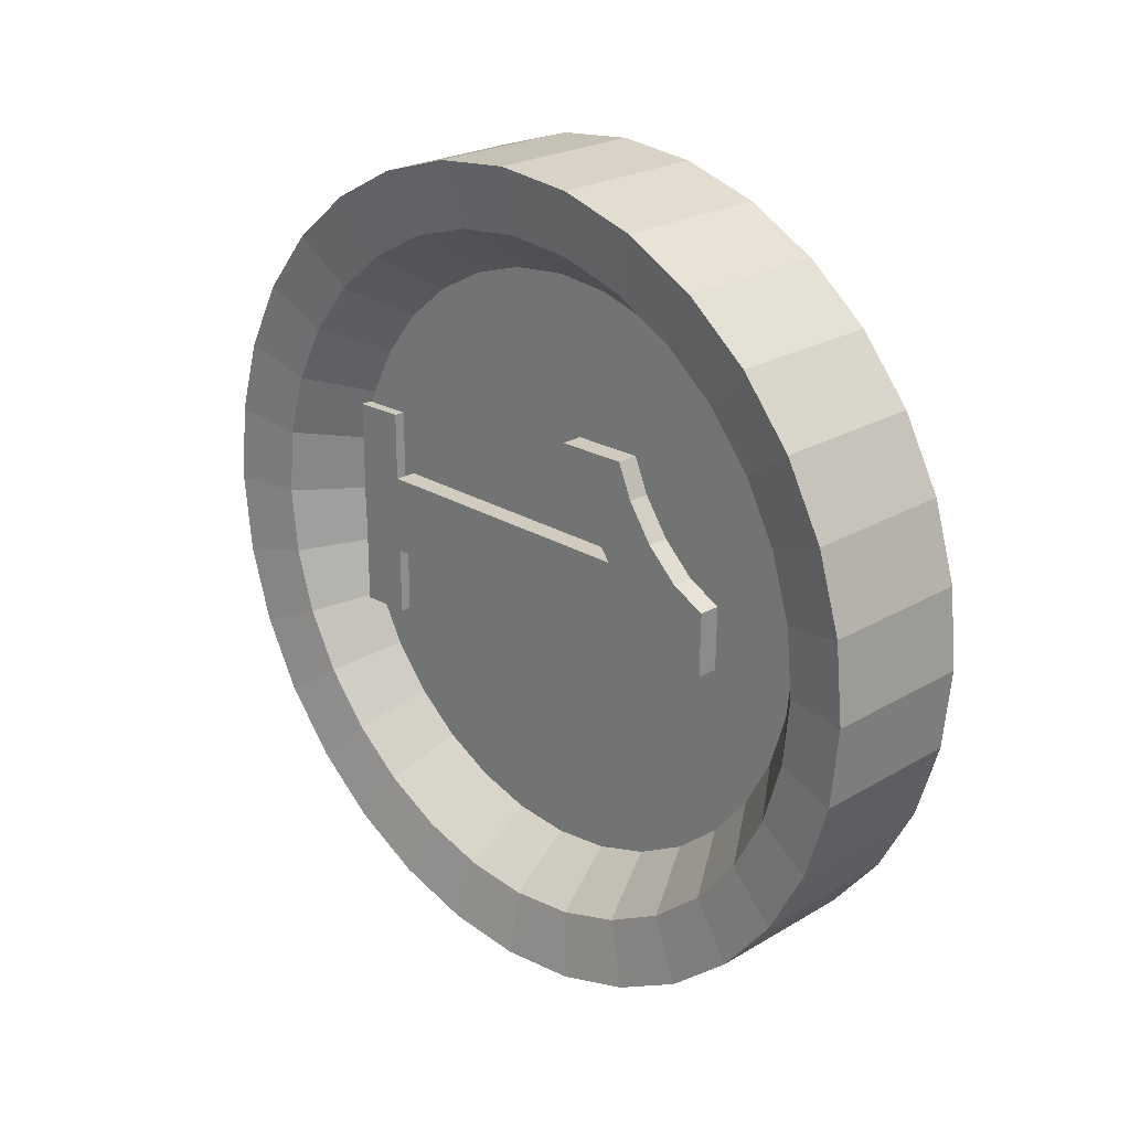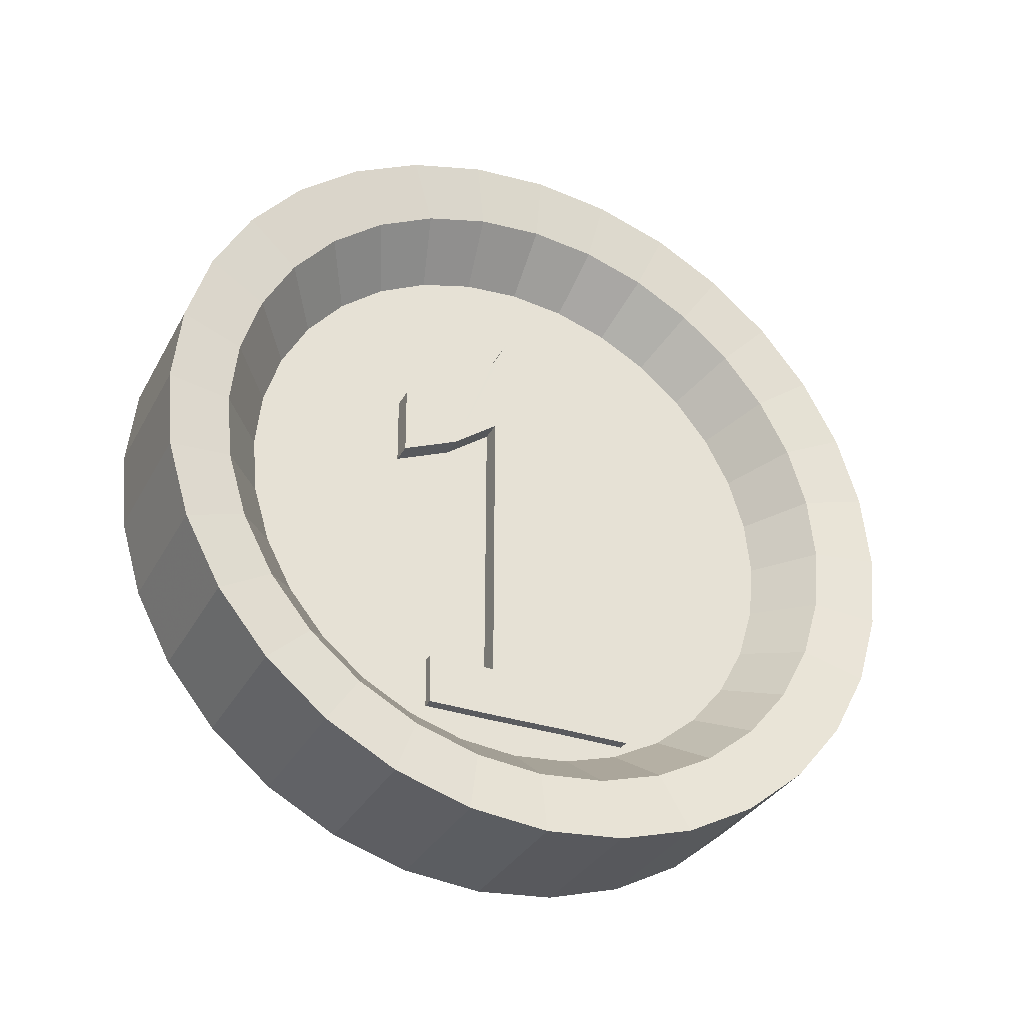
<metadata>
{"format":"obj","ext":"obj","renderer":"f3d","projection":"perspective","resolution":1024,"background":"white","views":[{"elev":23.5,"azim":135.3,"up":"+Z"},{"elev":-33.5,"azim":-115.1,"up":"+Y"}]}
</metadata>
<code>
o Cube
v -0.04226 0.36 0.3785
v -0.04226 0.5767 0.3804
v -0.04226 0.5403 0.06899
v -0.04226 0.8914 0.02712
v 0.02326 0.36 0.3785
v 0.02326 0.5767 0.3804
v 0.02326 0.5403 0.06899
v 0.02326 0.8914 0.02712
v -0.04226 0.696 0.1686
v -0.009499 0.8914 0.02712
v 0.02326 0.696 0.1686
v -0.009499 0.5767 0.3804
v -0.009499 0.696 0.1686
v -0.04226 0.7914 0.07766
v 0.006883 0.8914 0.02712
v 0.02326 0.6204 0.2783
v -0.02588 0.5767 0.3804
v -0.04226 0.6204 0.2783
v -0.02588 0.8914 0.02712
v 0.02326 0.7914 0.07766
v 0.006883 0.5767 0.3804
v -0.009499 0.6204 0.2783
v -0.009499 0.7914 0.07766
v 0.006883 0.696 0.1686
v -0.02588 0.696 0.1686
v -0.02588 0.7914 0.07766
v 0.006883 0.7914 0.07766
v 0.006883 0.6204 0.2783
v -0.02588 0.6204 0.2783
v -0.04226 0.4365 0.2064
v -0.009499 0.5403 0.06899
v 0.02326 0.4365 0.2064
v -0.009499 0.36 0.3785
v -0.009499 0.4365 0.2064
v -0.04226 0.545 -0.167
v -0.04226 0.8887 -0.1648
v 0.02326 0.545 -0.167
v 0.02326 0.8887 -0.1648
v -0.009499 0.8887 -0.1648
v 0.006883 0.8887 -0.1648
v -0.02588 0.8887 -0.1648
v -0.009499 0.545 -0.167
v -0.04226 -0.3606 0.07104
v 0.02326 -0.3606 0.07104
v -0.009499 -0.3606 0.07104
v -0.04226 -0.3578 -0.1669
v 0.02326 -0.3578 -0.1669
v -0.009499 -0.3578 -0.1669
v 0.02326 -0.5149 0.07007
v -0.009499 -0.5149 0.07007
v 0.02326 -0.5121 -0.1679
v -0.009499 -0.5121 -0.1679
v 0.02326 -0.3606 0.2769
v -0.009499 -0.3606 0.2769
v 0.02326 -0.3578 -0.3711
v -0.009499 -0.3578 -0.3711
v 0.02326 -0.5149 0.2742
v -0.009499 -0.5149 0.2742
v 0.02326 -0.5121 -0.3737
v -0.009499 -0.5121 -0.3737
v -0.07619 0.36 -0.451
v -0.07619 0.5767 -0.4529
v -0.07619 0.5403 -0.1414
v -0.07619 0.8914 -0.09955
v -0.1417 0.36 -0.451
v -0.1417 0.5767 -0.4529
v -0.1417 0.5403 -0.1414
v -0.1417 0.8914 -0.09955
v -0.07619 0.696 -0.241
v -0.109 0.8914 -0.09955
v -0.1417 0.696 -0.241
v -0.109 0.5767 -0.4529
v -0.109 0.696 -0.241
v -0.07619 0.7914 -0.1501
v -0.1253 0.8914 -0.09955
v -0.1417 0.6204 -0.3507
v -0.09258 0.5767 -0.4529
v -0.07619 0.6204 -0.3507
v -0.09258 0.8914 -0.09955
v -0.1417 0.7914 -0.1501
v -0.1253 0.5767 -0.4529
v -0.109 0.6204 -0.3507
v -0.109 0.7914 -0.1501
v -0.1253 0.696 -0.241
v -0.09258 0.696 -0.241
v -0.09258 0.7914 -0.1501
v -0.1253 0.7914 -0.1501
v -0.1253 0.6204 -0.3507
v -0.09258 0.6204 -0.3507
v -0.07619 0.4365 -0.2788
v -0.109 0.5403 -0.1414
v -0.1417 0.4365 -0.2788
v -0.109 0.36 -0.451
v -0.109 0.4365 -0.2788
v -0.07619 0.545 0.09461
v -0.07619 0.8887 0.09236
v -0.1417 0.545 0.09461
v -0.1417 0.8887 0.09236
v -0.109 0.8887 0.09236
v -0.1253 0.8887 0.09236
v -0.09258 0.8887 0.09236
v -0.109 0.545 0.09461
v -0.07619 -0.3606 -0.1435
v -0.1417 -0.3606 -0.1435
v -0.109 -0.3606 -0.1435
v -0.07619 -0.3578 0.09451
v -0.1417 -0.3578 0.09451
v -0.109 -0.3578 0.09451
v -0.1417 -0.5149 -0.1425
v -0.109 -0.5149 -0.1425
v -0.1417 -0.5121 0.09548
v -0.109 -0.5121 0.09548
v -0.1417 -0.3606 -0.3493
v -0.109 -0.3606 -0.3493
v -0.1417 -0.3578 0.2987
v -0.109 -0.3578 0.2987
v -0.1417 -0.5149 -0.3467
v -0.109 -0.5149 -0.3467
v -0.1417 -0.5121 0.3013
v -0.109 -0.5121 0.3013
v -0.04226 1.164 -0.04244
v -0.04226 1.147 -0.2143
v -0.04226 1.097 -0.3796
v -0.04226 1.016 -0.5319
v -0.04226 0.9062 -0.6654
v -0.04226 0.7727 -0.7749
v -0.04226 0.6204 -0.8564
v -0.04226 0.4552 -0.9065
v -0.04226 0.2833 -0.9234
v -0.04226 0.1114 -0.9065
v -0.04226 -0.05385 -0.8564
v -0.04226 -0.2062 -0.7749
v -0.04226 -0.3397 -0.6654
v -0.04226 -0.4492 -0.5319
v -0.04226 -0.5306 -0.3796
v -0.04226 -0.5808 -0.2143
v -0.04226 -0.5977 -0.04244
v -0.04226 -0.5808 0.1294
v -0.04226 -0.5306 0.2947
v -0.04226 -0.4492 0.447
v -0.04226 -0.3397 0.5805
v -0.04226 -0.2062 0.6901
v -0.04226 -0.05385 0.7715
v -0.04226 0.1114 0.8216
v -0.04226 0.2833 0.8385
v -0.04226 0.4552 0.8216
v -0.04226 0.6204 0.7715
v -0.04226 0.7727 0.6901
v -0.04226 0.9062 0.5805
v -0.04226 1.016 0.447
v -0.04226 1.097 0.2947
v -0.04226 1.147 0.1294
v 0.1384 1.287 -0.242
v 0.1384 1.306 -0.04244
v 0.1384 1.228 -0.4339
v 0.1384 1.134 -0.6108
v 0.1384 1.007 -0.7658
v 0.1384 0.8517 -0.8931
v 0.1384 0.6748 -0.9876
v 0.1384 0.4829 -1.046
v 0.1384 0.2833 -1.065
v 0.1384 0.0837 -1.046
v 0.1384 -0.1082 -0.9876
v 0.1384 -0.2851 -0.8931
v 0.1384 -0.4401 -0.7658
v 0.1384 -0.5673 -0.6108
v 0.1384 -0.6619 -0.4339
v 0.1384 -0.7201 -0.242
v 0.1384 -0.7397 -0.04244
v 0.1384 -0.7201 0.1571
v 0.1384 -0.6619 0.3491
v 0.1384 -0.5673 0.5259
v 0.1384 -0.4401 0.681
v 0.1384 -0.2851 0.8082
v 0.1384 -0.1082 0.9027
v 0.1384 0.0837 0.9609
v 0.1384 0.2833 0.9806
v 0.1384 0.4829 0.9609
v 0.1384 0.6748 0.9027
v 0.1384 0.8517 0.8082
v 0.1384 1.007 0.681
v 0.1384 1.134 0.5259
v 0.1384 1.228 0.3491
v 0.1384 1.287 0.1571
v -0.07619 1.164 -0.04244
v -0.07619 1.147 -0.2143
v -0.07619 1.097 -0.3796
v -0.07619 1.016 -0.5319
v -0.07619 0.9062 -0.6654
v -0.07619 0.7727 -0.7749
v -0.07619 0.6204 -0.8564
v -0.07619 0.4552 -0.9065
v -0.07619 0.2833 -0.9234
v -0.07619 0.1114 -0.9065
v -0.07619 -0.05385 -0.8564
v -0.07619 -0.2062 -0.7749
v -0.07619 -0.3397 -0.6654
v -0.07619 -0.4492 -0.5319
v -0.07619 -0.5306 -0.3796
v -0.07619 -0.5808 -0.2143
v -0.07619 -0.5977 -0.04244
v -0.07619 -0.5808 0.1294
v -0.07619 -0.5306 0.2947
v -0.07619 -0.4492 0.447
v -0.07619 -0.3397 0.5805
v -0.07619 -0.2062 0.6901
v -0.07619 -0.05385 0.7715
v -0.07619 0.1114 0.8216
v -0.07619 0.2833 0.8385
v -0.07619 0.4552 0.8216
v -0.07619 0.6204 0.7715
v -0.07619 0.7727 0.6901
v -0.07619 0.9062 0.5805
v -0.07619 1.016 0.447
v -0.07619 1.097 0.2947
v -0.07619 1.147 0.1294
v -0.2569 1.287 -0.242
v -0.2569 1.306 -0.04244
v -0.2569 1.228 -0.4339
v -0.2569 1.134 -0.6108
v -0.2569 1.007 -0.7658
v -0.2569 0.8517 -0.8931
v -0.2569 0.6748 -0.9876
v -0.2569 0.4829 -1.046
v -0.2569 0.2833 -1.065
v -0.2569 0.0837 -1.046
v -0.2569 -0.1082 -0.9876
v -0.2569 -0.2851 -0.8931
v -0.2569 -0.4401 -0.7658
v -0.2569 -0.5673 -0.6108
v -0.2569 -0.6619 -0.4339
v -0.2569 -0.7201 -0.242
v -0.2569 -0.7397 -0.04244
v -0.2569 -0.7201 0.1571
v -0.2569 -0.6619 0.3491
v -0.2569 -0.5673 0.5259
v -0.2569 -0.4401 0.681
v -0.2569 -0.2851 0.8082
v -0.2569 -0.1082 0.9027
v -0.2569 0.0837 0.9609
v -0.2569 0.2833 0.9806
v -0.2569 0.4829 0.9609
v -0.2569 0.6748 0.9027
v -0.2569 0.8517 0.8082
v -0.2569 1.007 0.681
v -0.2569 1.134 0.5259
v -0.2569 1.228 0.3491
v -0.2569 1.287 0.1571
v 0.1759 1.477 -0.2799
v 0.1759 1.5 -0.04244
v -0.05923 1.5 -0.04244
v 0.1759 1.408 -0.5082
v 0.1759 1.295 -0.7186
v 0.1759 1.144 -0.9031
v 0.1759 0.9595 -1.054
v 0.1759 0.7491 -1.167
v 0.1759 0.5207 -1.236
v 0.1759 0.2833 -1.26
v 0.1759 0.04584 -1.236
v 0.1759 -0.1825 -1.167
v 0.1759 -0.3929 -1.054
v 0.1759 -0.5773 -0.9031
v 0.1759 -0.7287 -0.7186
v 0.1759 -0.8412 -0.5082
v 0.1759 -0.9104 -0.2799
v 0.1759 -0.9338 -0.04244
v 0.1759 -0.9104 0.195
v 0.1759 -0.8412 0.4233
v 0.1759 -0.7287 0.6338
v 0.1759 -0.5773 0.8182
v 0.1759 -0.3929 0.9696
v 0.1759 -0.1825 1.082
v 0.1759 0.04584 1.151
v 0.1759 0.2833 1.175
v 0.1759 0.5207 1.151
v 0.1759 0.7491 1.082
v 0.1759 0.9595 0.9696
v 0.1759 1.144 0.8182
v 0.1759 1.295 0.6338
v 0.1759 1.408 0.4233
v 0.1759 1.477 0.195
v -0.05923 1.477 -0.2799
v -0.05923 1.408 -0.5082
v -0.05923 1.295 -0.7186
v -0.05923 1.144 -0.9031
v -0.05923 0.9595 -1.054
v -0.05923 0.7491 -1.167
v -0.05923 0.5207 -1.236
v -0.05923 0.2833 -1.26
v -0.05923 0.04584 -1.236
v -0.05923 -0.1825 -1.167
v -0.05923 -0.3929 -1.054
v -0.05923 -0.5773 -0.9031
v -0.05923 -0.7287 -0.7186
v -0.05923 -0.8412 -0.5082
v -0.05923 -0.9104 -0.2799
v -0.05923 -0.9338 -0.04244
v -0.05923 -0.9104 0.195
v -0.05923 -0.8412 0.4233
v -0.05923 -0.7287 0.6338
v -0.05923 -0.5773 0.8182
v -0.05923 -0.3929 0.9696
v -0.05923 -0.1825 1.082
v -0.05923 0.04584 1.151
v -0.05923 0.2833 1.175
v -0.05923 0.5207 1.151
v -0.05923 0.7491 1.082
v -0.05923 0.9595 0.9696
v -0.05923 1.144 0.8182
v -0.05923 1.295 0.6338
v -0.05923 1.408 0.4233
v -0.05923 1.477 0.195
v -0.2944 1.477 -0.2799
v -0.2944 1.5 -0.04244
v -0.2944 1.408 -0.5082
v -0.2944 1.295 -0.7186
v -0.2944 1.144 -0.9031
v -0.2944 0.9595 -1.054
v -0.2944 0.7491 -1.167
v -0.2944 0.5207 -1.236
v -0.2944 0.2833 -1.26
v -0.2944 0.04584 -1.236
v -0.2944 -0.1825 -1.167
v -0.2944 -0.3929 -1.054
v -0.2944 -0.5773 -0.9031
v -0.2944 -0.7287 -0.7186
v -0.2944 -0.8412 -0.5082
v -0.2944 -0.9104 -0.2799
v -0.2944 -0.9338 -0.04244
v -0.2944 -0.9104 0.195
v -0.2944 -0.8412 0.4233
v -0.2944 -0.7287 0.6338
v -0.2944 -0.5773 0.8182
v -0.2944 -0.3929 0.9696
v -0.2944 -0.1825 1.082
v -0.2944 0.04584 1.151
v -0.2944 0.2833 1.175
v -0.2944 0.5207 1.151
v -0.2944 0.7491 1.082
v -0.2944 0.9595 0.9696
v -0.2944 1.144 0.8182
v -0.2944 1.295 0.6338
v -0.2944 1.408 0.4233
v -0.2944 1.477 0.195
f 9 14 30
f 7 47 37
f 11 16 32
f 12 17 33
f 32 33 34
f 18 17 29
f 22 21 28
f 23 24 27
f 14 25 26
f 26 13 23
f 19 23 10
f 4 26 19
f 27 11 20
f 15 20 8
f 10 27 15
f 28 6 16
f 24 16 11
f 13 28 24
f 29 12 22
f 25 22 13
f 9 29 25
f 34 1 30
f 31 30 3
f 7 34 31
f 39 40 42
f 10 41 19
f 3 45 31
f 8 40 15
f 19 36 4
f 4 35 3
f 15 39 10
f 8 37 38
f 43 48 45
f 45 52 50
f 42 46 35
f 3 46 43
f 31 44 7
f 37 48 42
f 50 51 49
f 52 56 60
f 51 55 47
f 44 51 47
f 55 60 56
f 54 57 53
f 47 56 48
f 45 53 44
f 49 58 50
f 44 57 49
f 45 58 54
f 52 59 51
f 69 74 90
f 67 107 97
f 71 76 92
f 72 77 93
f 92 93 94
f 89 62 77
f 88 72 81
f 87 73 84
f 86 69 85
f 83 85 73
f 79 83 70
f 64 86 79
f 80 84 71
f 75 80 68
f 70 87 75
f 76 81 66
f 71 88 76
f 84 82 88
f 82 77 72
f 73 89 82
f 85 78 89
f 94 61 90
f 63 94 90
f 67 94 91
f 99 100 102
f 79 99 101
f 63 105 91
f 75 98 100
f 64 101 96
f 64 95 63
f 70 100 99
f 68 97 98
f 103 108 105
f 105 112 110
f 102 106 95
f 63 106 103
f 91 104 67
f 97 108 102
f 110 111 109
f 112 116 120
f 111 115 107
f 104 111 107
f 115 120 116
f 114 117 113
f 108 115 116
f 104 114 113
f 109 118 110
f 104 117 109
f 105 118 114
f 112 119 111
f 30 1 2
f 30 2 18
f 4 3 30
f 14 4 30
f 30 18 9
f 7 44 47
f 32 7 8
f 32 8 20
f 6 5 32
f 16 6 32
f 32 20 11
f 33 5 6
f 33 6 21
f 2 1 33
f 17 2 33
f 33 21 12
f 32 5 33
f 18 2 17
f 22 12 21
f 23 13 24
f 14 9 25
f 26 25 13
f 19 26 23
f 4 14 26
f 27 24 11
f 15 27 20
f 10 23 27
f 28 21 6
f 24 28 16
f 13 22 28
f 29 17 12
f 25 29 22
f 9 18 29
f 34 33 1
f 31 34 30
f 7 32 34
f 42 35 36
f 42 36 41
f 38 37 42
f 40 38 42
f 42 41 39
f 10 39 41
f 3 43 45
f 8 38 40
f 19 41 36
f 4 36 35
f 15 40 39
f 8 7 37
f 43 46 48
f 45 48 52
f 42 48 46
f 3 35 46
f 31 45 44
f 37 47 48
f 50 52 51
f 52 48 56
f 51 59 55
f 44 49 51
f 55 59 60
f 54 58 57
f 47 55 56
f 45 54 53
f 49 57 58
f 44 53 57
f 45 50 58
f 52 60 59
f 90 61 62
f 90 62 78
f 64 63 90
f 74 64 90
f 90 78 69
f 67 104 107
f 92 67 68
f 92 68 80
f 66 65 92
f 76 66 92
f 92 80 71
f 93 65 66
f 93 66 81
f 62 61 93
f 77 62 93
f 93 81 72
f 92 65 93
f 89 78 62
f 88 82 72
f 87 83 73
f 86 74 69
f 83 86 85
f 79 86 83
f 64 74 86
f 80 87 84
f 75 87 80
f 70 83 87
f 76 88 81
f 71 84 88
f 84 73 82
f 82 89 77
f 73 85 89
f 85 69 78
f 94 93 61
f 63 91 94
f 67 92 94
f 102 95 96
f 102 96 101
f 98 97 102
f 100 98 102
f 102 101 99
f 79 70 99
f 63 103 105
f 75 68 98
f 64 79 101
f 64 96 95
f 70 75 100
f 68 67 97
f 103 106 108
f 105 108 112
f 102 108 106
f 63 95 106
f 91 105 104
f 97 107 108
f 110 112 111
f 112 108 116
f 111 119 115
f 104 109 111
f 115 119 120
f 114 118 117
f 108 107 115
f 104 105 114
f 109 117 118
f 104 113 117
f 105 110 118
f 112 120 119
f 157 255 254
f 183 281 280
f 227 324 228
f 157 253 156
f 182 280 279
f 227 322 323
f 156 252 155
f 182 278 181
f 225 322 226
f 155 249 153
f 180 278 277
f 225 320 321
f 180 276 179
f 223 320 224
f 153 250 154
f 178 276 275
f 222 319 223
f 248 314 218
f 177 275 274
f 222 317 318
f 247 344 248
f 177 273 176
f 220 317 221
f 246 343 247
f 176 272 175
f 220 315 316
f 246 341 342
f 175 271 174
f 219 313 315
f 244 341 245
f 139 131 123
f 174 270 173
f 244 339 340
f 122 154 121
f 123 153 122
f 123 156 155
f 124 157 156
f 125 158 157
f 127 158 126
f 128 159 127
f 129 160 128
f 130 161 129
f 131 162 130
f 131 164 163
f 133 164 132
f 134 165 133
f 135 166 134
f 136 167 135
f 137 168 136
f 138 169 137
f 139 170 138
f 140 171 139
f 140 173 172
f 142 173 141
f 143 174 142
f 143 176 175
f 145 176 144
f 146 177 145
f 147 178 146
f 148 179 147
f 149 180 148
f 150 181 149
f 151 182 150
f 152 183 151
f 121 184 152
f 173 269 172
f 218 313 217
f 242 339 243
f 172 268 171
f 241 338 242
f 171 267 170
f 241 336 337
f 169 267 266
f 239 336 240
f 169 265 168
f 239 334 335
f 167 265 264
f 237 334 238
f 167 263 166
f 236 333 237
f 166 262 165
f 235 332 236
f 165 261 164
f 234 331 235
f 163 261 260
f 233 330 234
f 163 259 162
f 233 328 329
f 161 259 258
f 231 328 232
f 161 257 160
f 230 327 231
f 159 257 256
f 229 326 230
f 159 255 158
f 201 209 185
f 184 250 281
f 228 325 229
f 218 186 185
f 217 187 186
f 219 188 187
f 188 221 189
f 221 190 189
f 222 191 190
f 191 224 192
f 224 193 192
f 225 194 193
f 226 195 194
f 195 228 196
f 228 197 196
f 229 198 197
f 230 199 198
f 199 232 200
f 232 201 200
f 233 202 201
f 234 203 202
f 203 236 204
f 204 237 205
f 237 206 205
f 206 239 207
f 207 240 208
f 208 241 209
f 241 210 209
f 242 211 210
f 243 212 211
f 244 213 212
f 245 214 213
f 246 215 214
f 247 216 215
f 248 185 216
f 250 282 251
f 249 283 282
f 252 284 283
f 253 285 284
f 254 286 285
f 255 287 286
f 256 288 287
f 257 289 288
f 258 290 289
f 259 291 290
f 260 292 291
f 261 293 292
f 262 294 293
f 263 295 294
f 264 296 295
f 265 297 296
f 266 298 297
f 267 299 298
f 268 300 299
f 269 301 300
f 270 302 301
f 271 303 302
f 272 304 303
f 273 305 304
f 274 306 305
f 275 307 306
f 276 308 307
f 277 309 308
f 278 310 309
f 279 311 310
f 280 312 311
f 281 251 312
f 282 314 251
f 283 313 282
f 284 315 283
f 285 316 284
f 286 317 285
f 287 318 286
f 288 319 287
f 289 320 288
f 289 322 321
f 290 323 322
f 292 323 291
f 293 324 292
f 294 325 293
f 295 326 294
f 296 327 295
f 296 329 328
f 298 329 297
f 299 330 298
f 300 331 299
f 301 332 300
f 301 334 333
f 303 334 302
f 304 335 303
f 304 337 336
f 305 338 337
f 306 339 338
f 308 339 307
f 309 340 308
f 310 341 309
f 311 342 310
f 312 343 311
f 251 344 312
f 157 158 255
f 183 184 281
f 227 323 324
f 157 254 253
f 182 183 280
f 227 226 322
f 156 253 252
f 182 279 278
f 225 321 322
f 155 252 249
f 180 181 278
f 225 224 320
f 180 277 276
f 223 319 320
f 153 249 250
f 178 179 276
f 222 318 319
f 248 344 314
f 177 178 275
f 222 221 317
f 247 343 344
f 177 274 273
f 220 316 317
f 246 342 343
f 176 273 272
f 220 219 315
f 246 245 341
f 175 272 271
f 219 217 313
f 244 340 341
f 123 122 121
f 121 152 151
f 151 150 149
f 149 148 147
f 147 146 145
f 145 144 143
f 143 142 141
f 141 140 139
f 139 138 137
f 137 136 135
f 135 134 133
f 133 132 131
f 131 130 129
f 129 128 127
f 127 126 125
f 125 124 123
f 123 121 151
f 151 149 147
f 147 145 143
f 143 141 139
f 139 137 135
f 135 133 131
f 131 129 127
f 127 125 123
f 123 151 147
f 147 143 139
f 139 135 131
f 131 127 123
f 123 147 139
f 174 271 270
f 244 243 339
f 122 153 154
f 123 155 153
f 123 124 156
f 124 125 157
f 125 126 158
f 127 159 158
f 128 160 159
f 129 161 160
f 130 162 161
f 131 163 162
f 131 132 164
f 133 165 164
f 134 166 165
f 135 167 166
f 136 168 167
f 137 169 168
f 138 170 169
f 139 171 170
f 140 172 171
f 140 141 173
f 142 174 173
f 143 175 174
f 143 144 176
f 145 177 176
f 146 178 177
f 147 179 178
f 148 180 179
f 149 181 180
f 150 182 181
f 151 183 182
f 152 184 183
f 121 154 184
f 173 270 269
f 218 314 313
f 242 338 339
f 172 269 268
f 241 337 338
f 171 268 267
f 241 240 336
f 169 170 267
f 239 335 336
f 169 266 265
f 239 238 334
f 167 168 265
f 237 333 334
f 167 264 263
f 236 332 333
f 166 263 262
f 235 331 332
f 165 262 261
f 234 330 331
f 163 164 261
f 233 329 330
f 163 260 259
f 233 232 328
f 161 162 259
f 231 327 328
f 161 258 257
f 230 326 327
f 159 160 257
f 229 325 326
f 159 256 255
f 185 186 187
f 187 188 189
f 189 190 191
f 191 192 193
f 193 194 195
f 195 196 197
f 197 198 199
f 199 200 201
f 201 202 203
f 203 204 205
f 205 206 207
f 207 208 209
f 209 210 211
f 211 212 213
f 213 214 215
f 215 216 185
f 185 187 189
f 189 191 193
f 193 195 197
f 197 199 201
f 201 203 205
f 205 207 209
f 209 211 213
f 213 215 185
f 185 189 193
f 193 197 201
f 201 205 209
f 209 213 185
f 185 193 201
f 184 154 250
f 228 324 325
f 218 217 186
f 217 219 187
f 219 220 188
f 188 220 221
f 221 222 190
f 222 223 191
f 191 223 224
f 224 225 193
f 225 226 194
f 226 227 195
f 195 227 228
f 228 229 197
f 229 230 198
f 230 231 199
f 199 231 232
f 232 233 201
f 233 234 202
f 234 235 203
f 203 235 236
f 204 236 237
f 237 238 206
f 206 238 239
f 207 239 240
f 208 240 241
f 241 242 210
f 242 243 211
f 243 244 212
f 244 245 213
f 245 246 214
f 246 247 215
f 247 248 216
f 248 218 185
f 250 249 282
f 249 252 283
f 252 253 284
f 253 254 285
f 254 255 286
f 255 256 287
f 256 257 288
f 257 258 289
f 258 259 290
f 259 260 291
f 260 261 292
f 261 262 293
f 262 263 294
f 263 264 295
f 264 265 296
f 265 266 297
f 266 267 298
f 267 268 299
f 268 269 300
f 269 270 301
f 270 271 302
f 271 272 303
f 272 273 304
f 273 274 305
f 274 275 306
f 275 276 307
f 276 277 308
f 277 278 309
f 278 279 310
f 279 280 311
f 280 281 312
f 281 250 251
f 282 313 314
f 283 315 313
f 284 316 315
f 285 317 316
f 286 318 317
f 287 319 318
f 288 320 319
f 289 321 320
f 289 290 322
f 290 291 323
f 292 324 323
f 293 325 324
f 294 326 325
f 295 327 326
f 296 328 327
f 296 297 329
f 298 330 329
f 299 331 330
f 300 332 331
f 301 333 332
f 301 302 334
f 303 335 334
f 304 336 335
f 304 305 337
f 305 306 338
f 306 307 339
f 308 340 339
f 309 341 340
f 310 342 341
f 311 343 342
f 312 344 343
f 251 314 344

</code>
